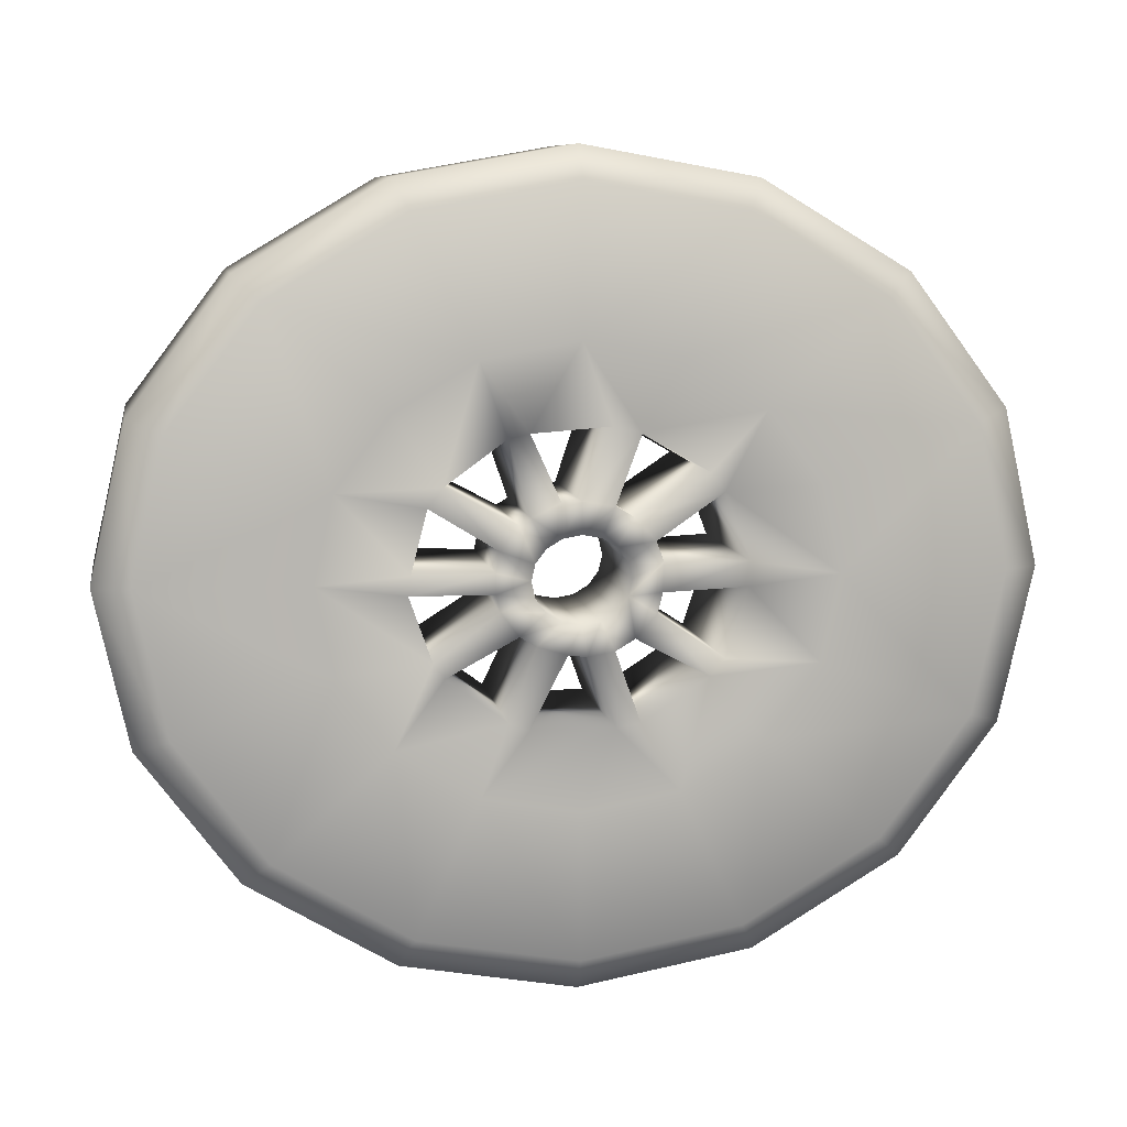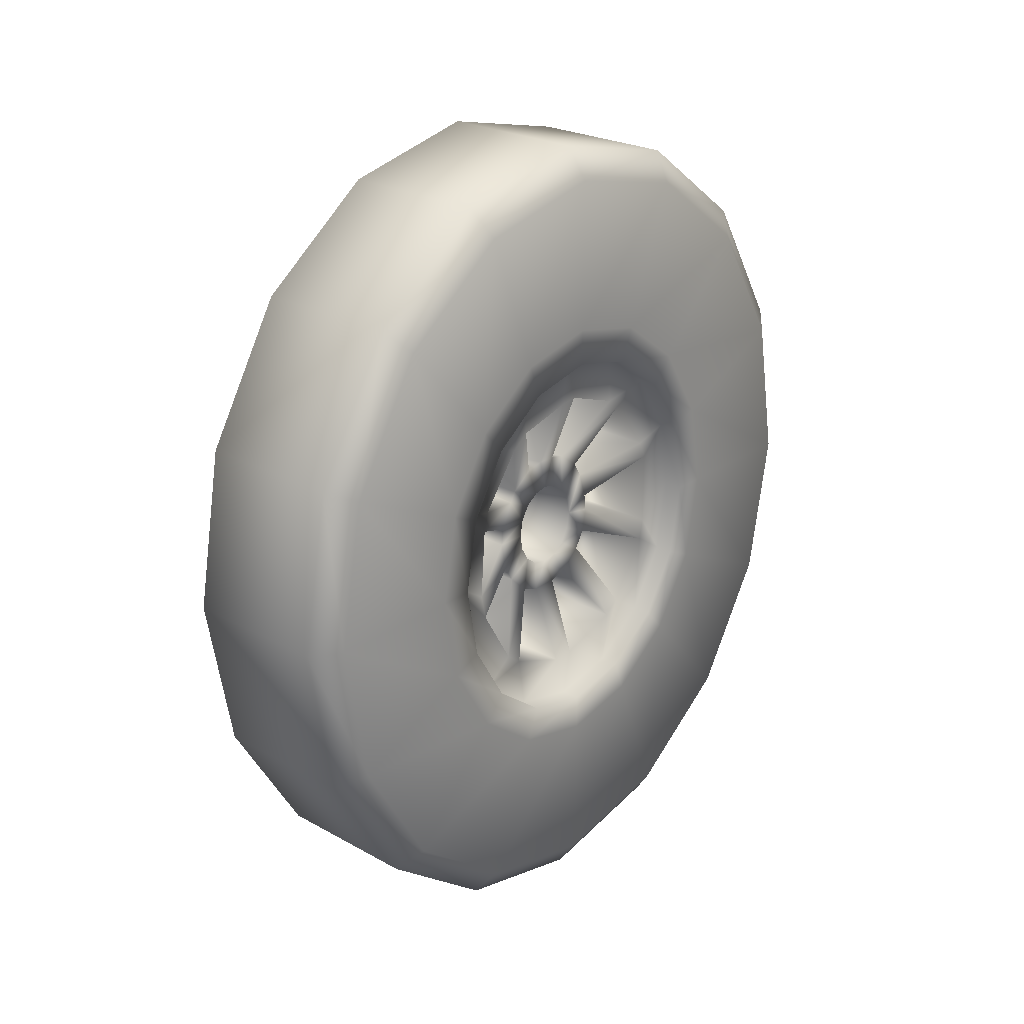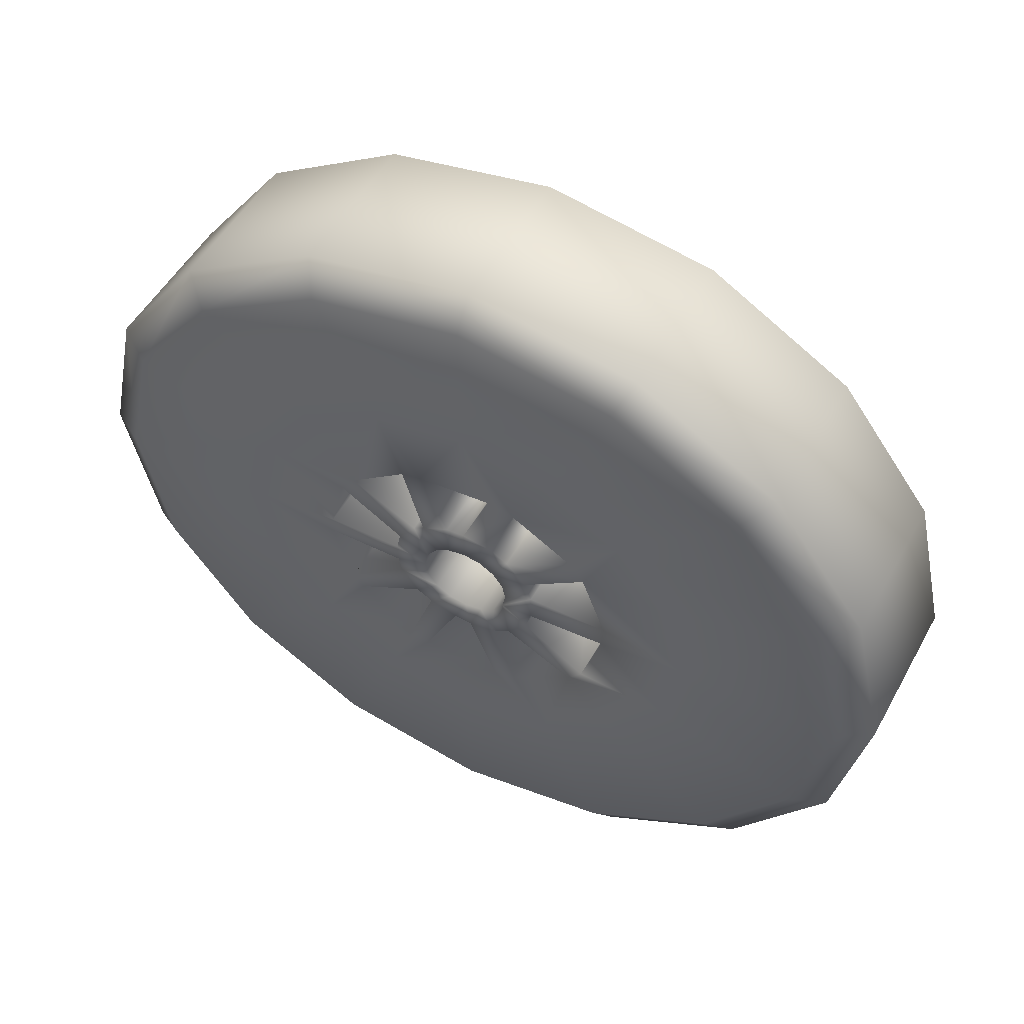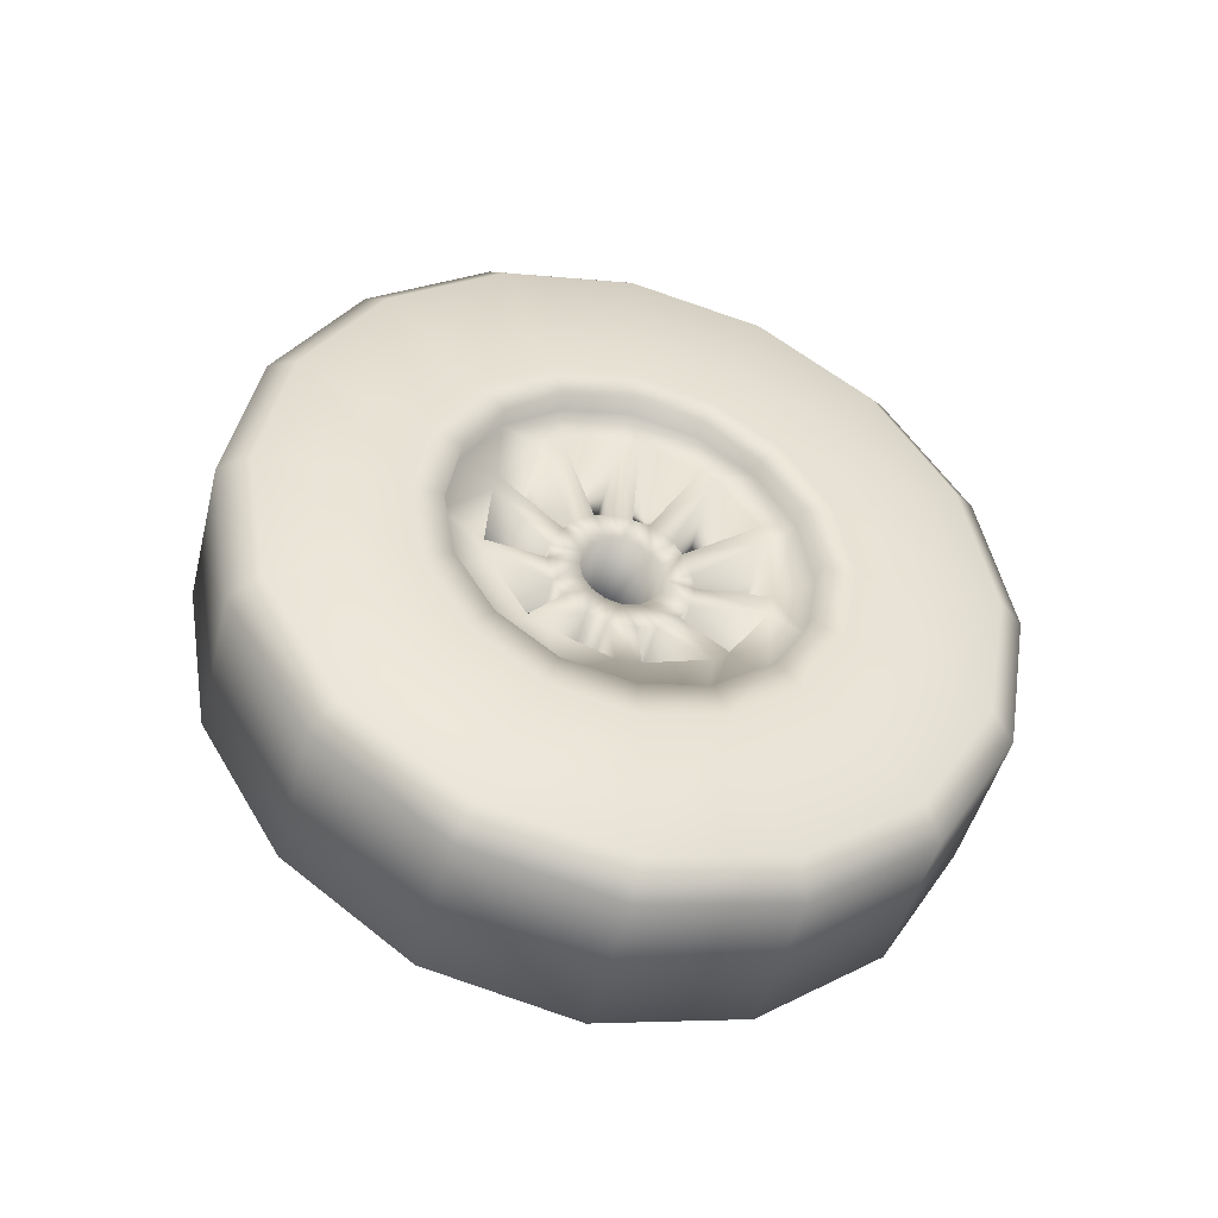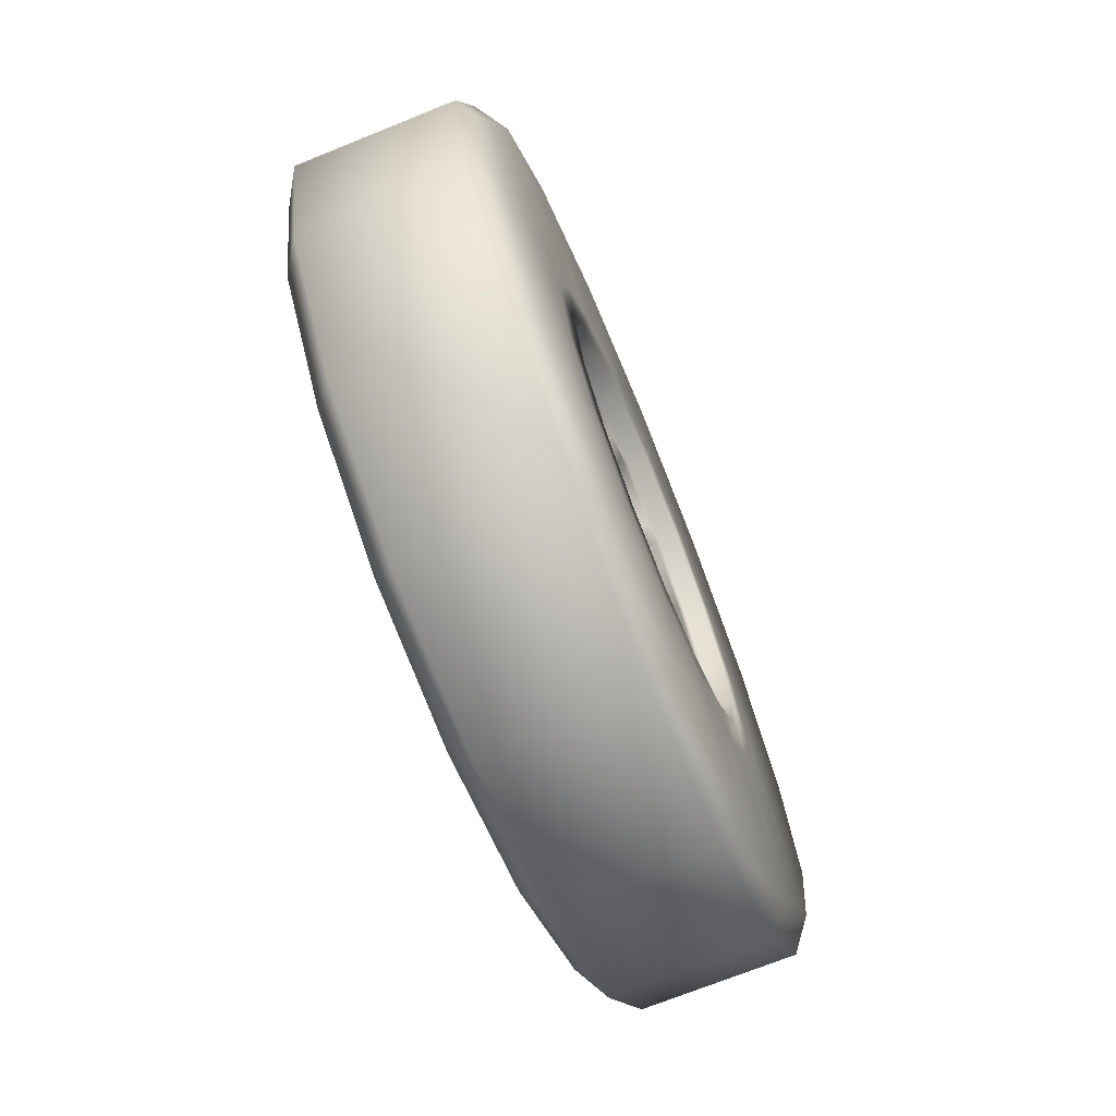
<metadata>
{"format":"obj","ext":"obj","renderer":"f3d","projection":"perspective","resolution":1024,"background":"white","views":[{"elev":8.2,"azim":-99.6,"up":"+Z"},{"elev":24.7,"azim":41.4,"up":"+Y"},{"elev":50.4,"azim":-61.8,"up":"+Z"},{"elev":-47.8,"azim":75.3,"up":"+Y"},{"elev":-69.5,"azim":22.0,"up":"+Z"}]}
</metadata>
<code>
o Tyre.001_Cylinder.003
v 0.2018 0.8269 -0.1485
v 0.2042 0.7642 -0.4294
v 0.2063 0.5855 -0.6674
v 0.2077 0.3181 -0.8265
v 0.2082 0.002763 -0.8824
v 0.2077 -0.3126 -0.8265
v 0.2063 -0.58 -0.6674
v 0.2042 -0.7586 -0.4294
v 0.2018 -0.8214 -0.1485
v 0.1993 -0.7586 0.1323
v 0.1973 -0.58 0.3704
v 0.1959 -0.3126 0.5294
v 0.1954 0.002763 0.5853
v 0.1959 0.3181 0.5294
v 0.1973 0.5855 0.3704
v 0.1993 0.7642 0.1323
v 0.2032 0.4588 -0.3168
v 0.2018 0.4964 -0.1485
v 0.2045 0.3518 -0.4594
v 0.2053 0.1917 -0.5546
v 0.2056 0.002763 -0.5881
v 0.2053 -0.1862 -0.5546
v 0.2045 -0.3463 -0.4594
v 0.2032 -0.4533 -0.3168
v 0.2018 -0.4909 -0.1485
v 0.2003 -0.4533 0.01968
v 0.1991 -0.3463 0.1623
v 0.1982 -0.1862 0.2576
v 0.198 0.002763 0.291
v 0.1982 0.1917 0.2576
v 0.1991 0.3518 0.1623
v 0.2003 0.4588 0.01968
v 0.203 0.3866 -0.2901
v 0.2018 0.4182 -0.1485
v 0.204 0.2965 -0.4101
v 0.2047 0.1617 -0.4903
v 0.205 0.002763 -0.5185
v 0.2047 -0.1562 -0.4903
v 0.204 -0.291 -0.4101
v 0.203 -0.3811 -0.2901
v 0.2018 -0.4127 -0.1485
v 0.2005 -0.3811 -0.006973
v 0.1995 -0.291 0.113
v 0.1988 -0.1562 0.1932
v 0.1986 0.002763 0.2214
v 0.1988 0.1617 0.1932
v 0.1995 0.2965 0.113
v 0.2005 0.3866 -0.006974
v 0.1623 0.3866 -0.2905
v 0.1611 0.4182 -0.1489
v 0.1633 0.2965 -0.4105
v 0.164 0.1617 -0.4907
v 0.1643 0.002763 -0.5188
v 0.164 -0.1562 -0.4907
v 0.1633 -0.291 -0.4105
v 0.1623 -0.3811 -0.2905
v 0.1611 -0.4127 -0.1489
v 0.1598 -0.3811 -0.007327
v 0.1588 -0.291 0.1127
v 0.1581 -0.1562 0.1929
v 0.1578 0.002763 0.221
v 0.1581 0.1617 0.1929
v 0.1588 0.2965 0.1127
v 0.1598 0.3866 -0.007328
v 0.1624 0.2788 -0.2981
v 0.1613 0.3237 -0.1713
v 0.1626 0.2573 -0.3267
v 0.1634 0.1392 -0.4132
v 0.1635 -0.063 -0.4301
v 0.1634 -0.1096 -0.4218
v 0.1627 -0.2401 -0.337
v 0.1624 -0.2689 -0.3035
v 0.1608 -0.3154 -0.1206
v 0.1597 -0.2662 0.009738
v 0.1594 -0.2389 0.04601
v 0.1587 -0.1096 0.1217
v 0.1586 -0.05509 0.1337
v 0.1588 0.1399 0.1134
v 0.1595 0.2588 0.02696
v 0.1599 0.2876 -0.01147
v -0.208 0.8191 -0.1521
v -0.2056 0.757 -0.4303
v -0.2036 0.58 -0.6661
v -0.2022 0.3152 -0.8237
v -0.2017 0.002763 -0.879
v -0.2022 -0.3096 -0.8237
v -0.2036 -0.5745 -0.6661
v -0.2056 -0.7514 -0.4303
v -0.208 -0.8136 -0.1521
v -0.2105 -0.7514 0.1261
v -0.2125 -0.5745 0.3619
v -0.2139 -0.3096 0.5195
v -0.2144 0.002763 0.5748
v -0.2139 0.3152 0.5195
v -0.2125 0.58 0.3619
v -0.2105 0.757 0.1261
v -0.2066 0.4588 -0.3203
v -0.208 0.4964 -0.1521
v -0.2053 0.3518 -0.4629
v -0.2045 0.1917 -0.5582
v -0.2042 0.002763 -0.5917
v -0.2045 -0.1862 -0.5582
v -0.2053 -0.3463 -0.4629
v -0.2066 -0.4533 -0.3203
v -0.208 -0.4909 -0.1521
v -0.2095 -0.4533 0.01612
v -0.2108 -0.3463 0.1587
v -0.2116 -0.1862 0.254
v -0.2119 0.002763 0.2875
v -0.2116 0.1917 0.254
v -0.2108 0.3518 0.1587
v -0.2095 0.4588 0.01612
v 0.09872 0.1547 -0.2055
v 0.09843 0.162 -0.1727
v 0.09913 0.119 -0.253
v 0.0993 0.08684 -0.2721
v 0.09949 -0.007955 -0.294
v 0.09941 -0.06016 -0.2847
v 0.09921 -0.09812 -0.2621
v 0.09881 -0.1394 -0.2164
v 0.09797 -0.151 -0.1196
v 0.09763 -0.1368 -0.08005
v 0.09724 -0.09545 -0.03516
v 0.09706 -0.06016 -0.01416
v 0.09696 0.002763 -0.003018
v 0.09722 0.09677 -0.03265
v 0.09733 0.119 -0.0459
v 0.09774 0.1547 -0.09341
v 0.09851 0.08978 -0.1815
v 0.09823 0.09695 -0.1494
v 0.09875 0.06936 -0.2087
v 0.09891 0.03881 -0.2269
v 0.09896 0.002763 -0.2333
v 0.09891 -0.03328 -0.2269
v 0.09875 -0.06384 -0.2087
v 0.09851 -0.08425 -0.1815
v 0.09823 -0.09143 -0.1494
v 0.09795 -0.08425 -0.1173
v 0.09772 -0.06384 -0.09014
v 0.09756 -0.03328 -0.07195
v 0.0975 0.002763 -0.06557
v 0.09756 0.03881 -0.07195
v 0.09772 0.06936 -0.09014
v 0.09795 0.08978 -0.1173
v 0.1635 0.1006 -0.43
v 0.09945 0.02887 -0.2893
v 0.1609 0.3189 -0.1335
v 0.09809 0.1628 -0.133
v 0.09698 0.04082 -0.005718
v 0.1587 0.09901 0.1225
v 0.09847 -0.1496 -0.1764
v 0.1612 -0.3126 -0.1688
v -0.2067 0.2788 -0.3013
v -0.2078 0.3237 -0.1745
v -0.2064 0.2573 -0.3299
v -0.2057 0.1392 -0.4164
v -0.2055 0.1006 -0.4332
v -0.2056 -0.1096 -0.425
v -0.2055 -0.063 -0.4333
v -0.2063 -0.2401 -0.3402
v -0.2066 -0.2689 -0.3067
v -0.2078 -0.3126 -0.172
v -0.2093 -0.2662 0.006529
v -0.2082 -0.3154 -0.1238
v -0.2096 -0.2389 0.0428
v -0.2103 -0.1096 0.1185
v -0.2104 -0.05509 0.1305
v -0.2103 0.09901 0.1193
v -0.2095 0.2588 0.02375
v -0.2102 0.1399 0.1102
v -0.2091 0.2876 -0.01468
v -0.2081 0.3189 -0.1367
v -0.2079 0.1547 -0.2081
v -0.2082 0.162 -0.1753
v -0.2075 0.119 -0.2556
v -0.2073 0.08684 -0.2748
v -0.2072 0.02887 -0.292
v -0.2072 -0.06016 -0.2874
v -0.2071 -0.007955 -0.2966
v -0.2074 -0.09812 -0.2648
v -0.2078 -0.1394 -0.219
v -0.2082 -0.1496 -0.179
v -0.209 -0.1368 -0.08272
v -0.2087 -0.151 -0.1223
v -0.2094 -0.09545 -0.03783
v -0.2096 -0.06016 -0.01683
v -0.2097 0.002763 -0.005684
v -0.2096 0.04082 -0.008385
v -0.2093 0.119 -0.04857
v -0.2094 0.09677 -0.03532
v -0.2089 0.1547 -0.09607
v -0.2085 0.1628 -0.1357
v -0.2081 0.08978 -0.1842
v -0.2084 0.09695 -0.1521
v -0.2079 0.06936 -0.2114
v -0.2077 0.03881 -0.2296
v -0.2077 0.002763 -0.236
v -0.2077 -0.03328 -0.2296
v -0.2079 -0.06384 -0.2114
v -0.2081 -0.08425 -0.1842
v -0.2084 -0.09143 -0.1521
v -0.2087 -0.08425 -0.12
v -0.2089 -0.06384 -0.0928
v -0.2091 -0.03328 -0.07462
v -0.2091 0.002763 -0.06824
v -0.2091 0.03881 -0.07462
v -0.2089 0.06936 -0.0928
v -0.2087 0.08978 -0.12
v -0.1606 -0.8197 -0.4551
v -0.1632 -0.8875 -0.1517
v -0.1658 -0.8197 0.1517
v -0.1681 -0.6268 0.4088
v -0.1696 -0.3379 0.5807
v -0.1701 0.002763 0.641
v -0.1696 0.3435 0.5807
v -0.1681 0.6323 0.4088
v -0.1632 0.893 -0.1517
v -0.1606 0.8253 -0.4551
v -0.1658 0.8253 0.1517
v -0.1583 0.6323 -0.7123
v -0.1568 0.3435 -0.8841
v -0.1563 0.002763 -0.9444
v -0.1568 -0.3379 -0.8841
v -0.1583 -0.6268 -0.7123
v 0.159 -0.8197 -0.4523
v 0.1563 0.893 -0.1489
v 0.1563 -0.8875 -0.1489
v 0.1537 -0.8197 0.1544
v 0.1515 -0.6268 0.4116
v 0.15 -0.3379 0.5835
v 0.1494 0.002763 0.6438
v 0.15 0.3435 0.5835
v 0.1515 0.6323 0.4116
v 0.159 0.8253 -0.4523
v 0.1537 0.8253 0.1544
v 0.1612 0.6323 -0.7095
v 0.1627 0.3435 -0.8813
v 0.1632 0.002763 -0.9417
v 0.1627 -0.3379 -0.8813
v 0.1612 -0.6268 -0.7095
f 18 17 2 1
f 17 19 3 2
f 19 20 4 3
f 20 21 5 4
f 21 22 6 5
f 22 23 7 6
f 23 24 8 7
f 24 25 9 8
f 25 26 10 9
f 26 27 11 10
f 27 28 12 11
f 28 29 13 12
f 29 30 14 13
f 30 31 15 14
f 31 32 16 15
f 32 18 1 16
f 34 33 17 18
f 33 35 19 17
f 35 36 20 19
f 36 37 21 20
f 37 38 22 21
f 38 39 23 22
f 39 40 24 23
f 40 41 25 24
f 41 42 26 25
f 42 43 27 26
f 43 44 28 27
f 44 45 29 28
f 45 46 30 29
f 46 47 31 30
f 47 48 32 31
f 48 34 18 32
f 35 33 49 51
f 48 47 63 64
f 33 34 50 49
f 47 46 62 63
f 46 45 61 62
f 45 44 60 61
f 44 43 59 60
f 43 42 58 59
f 42 41 57 58
f 66 65 49 50
f 65 67 51 49
f 67 68 52 51
f 69 70 54 53
f 70 71 55 54
f 71 72 56 55
f 73 74 58 57
f 74 75 59 58
f 75 76 60 59
f 76 77 61 60
f 52 145 69 53
f 78 79 63 62
f 79 80 64 63
f 50 147 66
f 34 48 64 50
f 36 35 51 52
f 37 36 52 53
f 38 37 53 54
f 39 38 54 55
f 40 39 55 56
f 41 40 56 57
f 209 210 89 88
f 210 211 90 89
f 211 212 91 90
f 212 213 92 91
f 213 214 93 92
f 214 215 94 93
f 215 216 95 94
f 217 218 82 81
f 216 219 96 95
f 218 220 83 82
f 219 217 81 96
f 220 221 84 83
f 221 222 85 84
f 222 223 86 85
f 223 224 87 86
f 224 209 88 87
f 100 84 85 101
f 99 83 84 100
f 97 82 83 99
f 81 82 97 98
f 112 96 81 98
f 95 96 112 111
f 110 94 95 111
f 93 94 110 109
f 92 93 109 108
f 91 92 108 107
f 90 91 107 106
f 105 89 90 106
f 88 89 105 104
f 103 87 88 104
f 86 87 103 102
f 85 86 102 101
f 133 197 198 134
f 74 73 164 163
f 132 196 197 133
f 152 72 161 162
f 122 183 184 121
f 131 195 196 132
f 72 71 160 161
f 151 182 181 120
f 129 193 195 131
f 71 70 158 160
f 130 194 193 129
f 70 158 159 69
f 119 180 178 118
f 125 187 167 77
f 52 68 145
f 145 157 156 68
f 69 159 179 117
f 68 67 155 156
f 67 155 153 65
f 61 77 150 62
f 76 166 186 124
f 78 62 150
f 116 176 175 115
f 65 66 154 153
f 68 156 176 116
f 73 57 152
f 56 72 152 57
f 123 185 165 75
f 113 173 174 114
f 115 175 155 67
f 74 163 183 122
f 114 174 154 66
f 65 153 173 113
f 152 162 182 151
f 121 184 164 73
f 64 80 147 50
f 160 161 181 180
f 169 171 191 189
f 164 184 182 162
f 154 174 192 172
f 153 155 175 173
f 163 165 185 183
f 188 168 170 190
f 176 156 157 177
f 166 167 187 186
f 159 158 178 179
f 175 176 196 195
f 185 186 204 203
f 186 187 205 204
f 179 178 198 197
f 178 180 199 198
f 190 189 207 206
f 180 181 200 199
f 189 191 208 207
f 174 173 193 194
f 184 183 202 201
f 173 175 195 193
f 183 185 203 202
f 200 182 184 201
f 182 200 181
f 197 177 179
f 176 177 197 196
f 191 192 194 208
f 194 192 174
f 206 188 190
f 187 188 206 205
f 124 186 185 123
f 75 165 163 74
f 134 198 199 135
f 69 145 157 159
f 76 75 165 166
f 135 199 200 136
f 149 188 187 125
f 117 179 177 146
f 77 167 166 76
f 136 200 201 137
f 127 189 190 126
f 146 177 157 145
f 150 77 167 168
f 137 201 202 138
f 66 154 172 147
f 138 202 203 139
f 79 78 170 169
f 148 192 191 128
f 139 203 204 140
f 80 171 169 79
f 71 160 180 119
f 147 172 192 148
f 140 204 205 141
f 147 80 171 172
f 118 178 158 70
f 141 205 206 142
f 79 169 189 127
f 78 150 168 170
f 142 206 207 143
f 126 190 170 78
f 150 168 188 149
f 143 207 208 144
f 120 181 161 72
f 144 208 194 130
f 128 191 171 80
f 73 152 162 164
f 126 78 150 149
f 80 79 127 128
f 114 66 147 148
f 67 65 113 115
f 145 68 116 146
f 70 69 117 118
f 72 71 119 120
f 152 151 121 73
f 75 74 122 123
f 77 76 124 125
f 144 128 127 143
f 128 144 130 148
f 131 115 113 129
f 133 146 116 132
f 133 134 118 117
f 117 146 133
f 148 130 114
f 114 130 129 113
f 115 131 132 116
f 142 126 149
f 126 142 143 127
f 125 141 142 149
f 141 125 124 140
f 123 139 140 124
f 139 123 122 138
f 122 121 138
f 138 121 137
f 121 151 137
f 120 136 137 151
f 136 120 119 135
f 118 134 135 119
f 107 108 166 165
f 109 110 168 167
f 109 167 166 108
f 112 171 169 111
f 170 168 110
f 110 111 169 170
f 112 98 172 171
f 154 172 98
f 98 97 153 154
f 99 155 153 97
f 99 100 156 155
f 157 156 100
f 100 101 159 157
f 102 158 159 101
f 102 103 160 158
f 104 161 160 103
f 104 105 162 161
f 164 162 105
f 105 106 163 164
f 107 165 163 106
f 240 225 209 224
f 239 240 224 223
f 238 239 223 222
f 237 238 222 221
f 236 237 221 220
f 235 226 217 219
f 234 236 220 218
f 233 235 219 216
f 226 234 218 217
f 232 233 216 215
f 231 232 215 214
f 230 231 214 213
f 229 230 213 212
f 228 229 212 211
f 227 228 211 210
f 225 227 210 209
f 8 9 227 225
f 9 10 228 227
f 10 11 229 228
f 11 12 230 229
f 12 13 231 230
f 13 14 232 231
f 14 15 233 232
f 1 2 234 226
f 15 16 235 233
f 2 3 236 234
f 16 1 226 235
f 3 4 237 236
f 4 5 238 237
f 5 6 239 238
f 6 7 240 239
f 7 8 225 240

</code>
